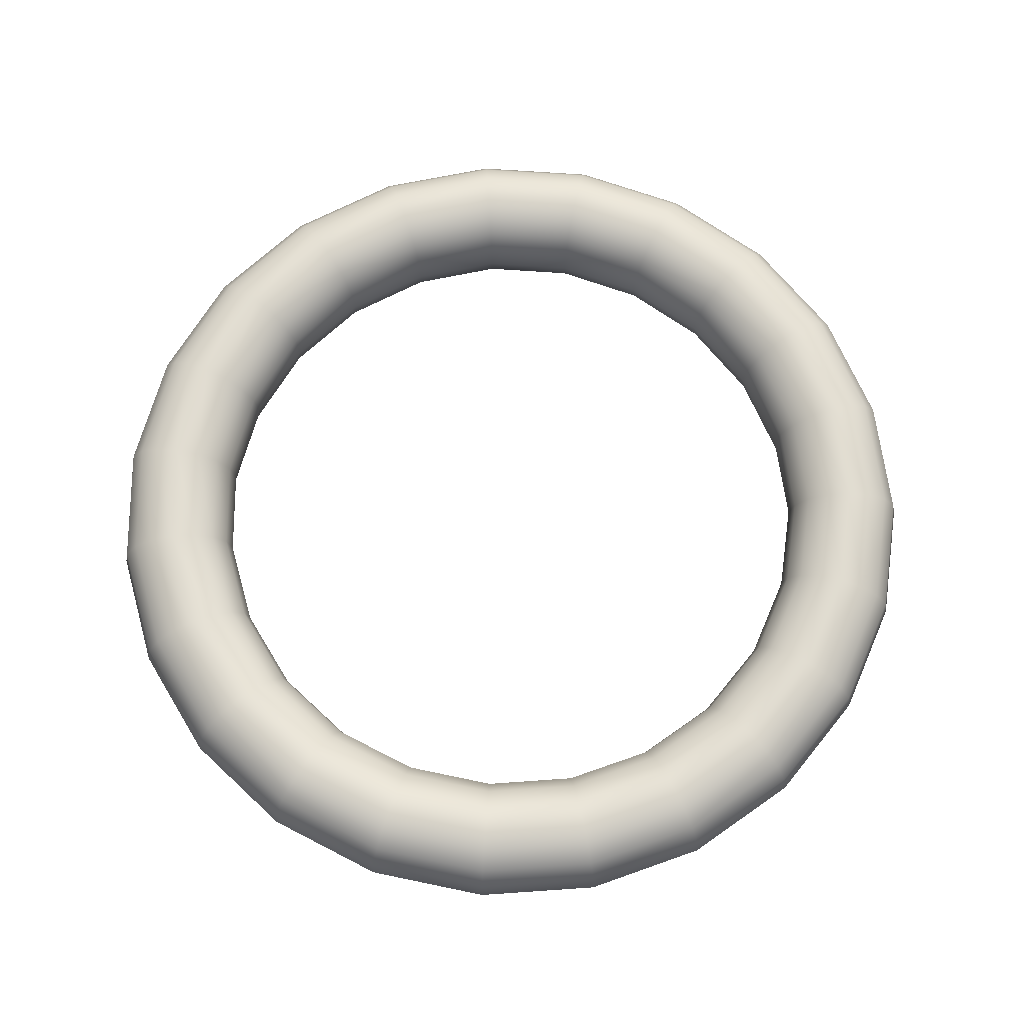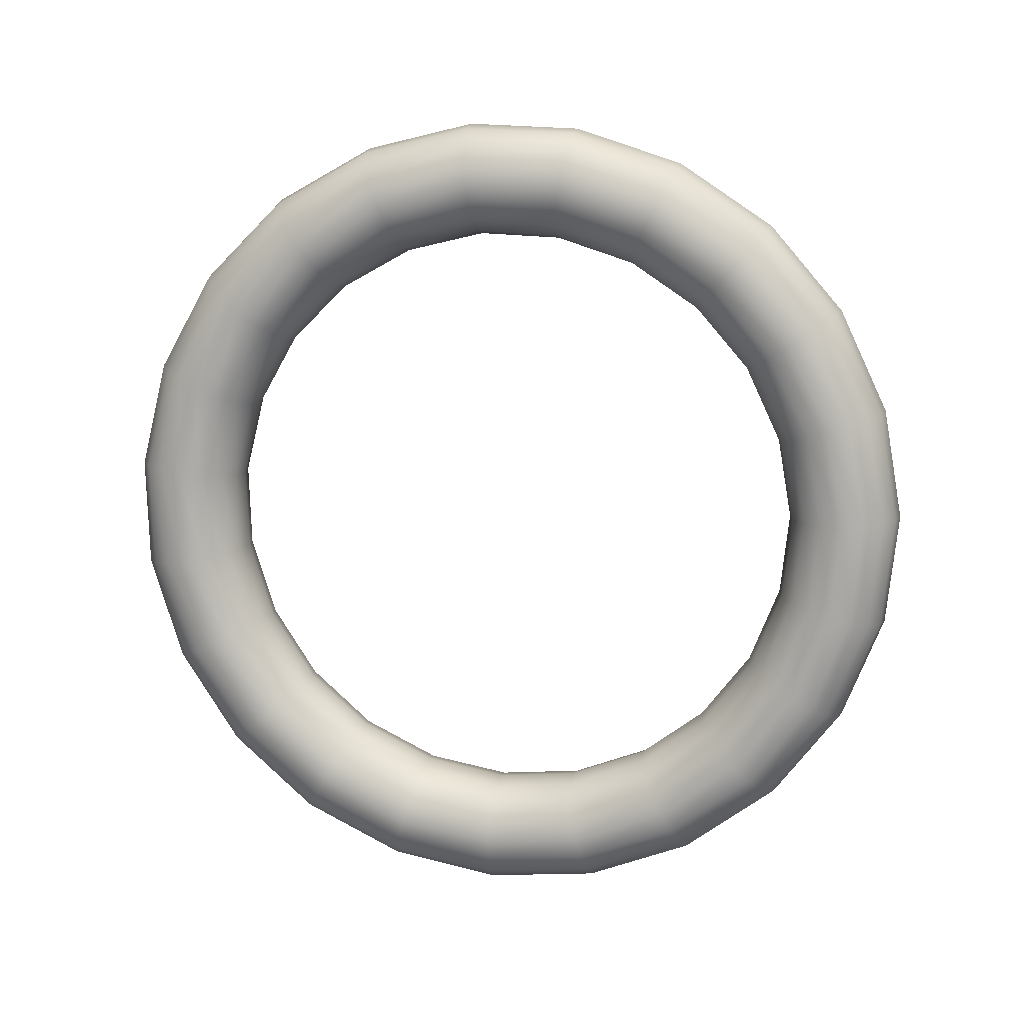
<metadata>
{"format":"obj","ext":"obj","renderer":"f3d","projection":"perspective","resolution":1024,"background":"white","views":[{"elev":-29.2,"azim":-90.1,"up":"+Y"},{"elev":3.5,"azim":-78.1,"up":"+Y"}]}
</metadata>
<code>
v 127.6 781.5 262.1
v 127.5 781.5 262.1
v 127.5 781.5 262.1
v 127.4 781.5 262
v 127.4 781.5 262
v 127.4 781.5 261.9
v 127.5 781.5 261.8
v 127.5 781.5 261.8
v 127.6 781.5 261.8
v 127.7 781.5 261.8
v 127.7 781.5 261.8
v 127.8 781.5 261.9
v 127.8 781.5 262
v 127.8 781.5 262
v 127.7 781.5 262.1
v 127.7 781.5 262.1
v 127.5 781.8 262.1
v 127.5 781.8 262.1
v 127.4 781.8 262
v 127.4 781.8 262
v 127.4 781.8 261.9
v 127.4 781.7 261.9
v 127.4 781.7 261.8
v 127.5 781.7 261.8
v 127.6 781.7 261.8
v 127.6 781.7 261.8
v 127.7 781.8 261.8
v 127.7 781.8 261.9
v 127.7 781.8 261.9
v 127.7 781.8 262
v 127.7 781.8 262
v 127.6 781.8 262.1
v 127.5 782.1 262
v 127.4 782.1 261.9
v 127.4 782.1 261.9
v 127.3 782.1 261.9
v 127.3 782 261.8
v 127.4 782 261.7
v 127.4 782 261.7
v 127.5 782 261.7
v 127.5 782 261.7
v 127.6 782 261.7
v 127.6 782 261.7
v 127.7 782 261.7
v 127.7 782.1 261.8
v 127.7 782.1 261.9
v 127.6 782.1 261.9
v 127.6 782.1 261.9
v 127.5 782.4 261.7
v 127.4 782.4 261.7
v 127.3 782.4 261.7
v 127.3 782.3 261.7
v 127.3 782.3 261.6
v 127.3 782.2 261.6
v 127.4 782.2 261.5
v 127.4 782.2 261.5
v 127.5 782.2 261.5
v 127.6 782.2 261.5
v 127.6 782.2 261.5
v 127.6 782.3 261.6
v 127.6 782.3 261.6
v 127.6 782.4 261.7
v 127.6 782.4 261.7
v 127.5 782.4 261.7
v 127.4 782.6 261.5
v 127.4 782.6 261.4
v 127.3 782.5 261.4
v 127.3 782.5 261.4
v 127.3 782.4 261.4
v 127.3 782.4 261.3
v 127.3 782.3 261.3
v 127.4 782.3 261.3
v 127.5 782.3 261.3
v 127.5 782.3 261.3
v 127.6 782.4 261.3
v 127.6 782.4 261.3
v 127.6 782.5 261.4
v 127.6 782.5 261.4
v 127.6 782.6 261.4
v 127.5 782.6 261.4
v 127.4 782.7 261.1
v 127.3 782.7 261.1
v 127.3 782.7 261.1
v 127.3 782.6 261.1
v 127.3 782.5 261.1
v 127.3 782.5 261.1
v 127.3 782.4 261.1
v 127.4 782.4 261.1
v 127.5 782.4 261.1
v 127.5 782.4 261.1
v 127.6 782.5 261.1
v 127.6 782.5 261.1
v 127.6 782.6 261.1
v 127.6 782.6 261.1
v 127.5 782.7 261.1
v 127.5 782.7 261.1
v 127.4 782.7 260.8
v 127.3 782.7 260.8
v 127.3 782.7 260.8
v 127.3 782.6 260.8
v 127.3 782.5 260.8
v 127.3 782.5 260.8
v 127.3 782.4 260.8
v 127.4 782.4 260.8
v 127.5 782.4 260.8
v 127.5 782.4 260.8
v 127.6 782.5 260.8
v 127.6 782.5 260.8
v 127.6 782.6 260.8
v 127.6 782.7 260.8
v 127.5 782.7 260.8
v 127.5 782.7 260.8
v 127.4 782.7 260.4
v 127.3 782.7 260.4
v 127.3 782.6 260.5
v 127.3 782.6 260.5
v 127.3 782.5 260.5
v 127.3 782.4 260.5
v 127.3 782.4 260.5
v 127.4 782.4 260.6
v 127.5 782.4 260.6
v 127.5 782.4 260.6
v 127.6 782.4 260.5
v 127.6 782.5 260.5
v 127.6 782.5 260.5
v 127.6 782.6 260.5
v 127.5 782.6 260.5
v 127.5 782.7 260.4
v 127.4 782.5 260.1
v 127.4 782.5 260.1
v 127.3 782.5 260.2
v 127.3 782.4 260.2
v 127.3 782.4 260.2
v 127.3 782.3 260.3
v 127.3 782.3 260.3
v 127.4 782.2 260.3
v 127.5 782.2 260.3
v 127.5 782.3 260.3
v 127.6 782.3 260.3
v 127.6 782.3 260.3
v 127.6 782.4 260.2
v 127.6 782.5 260.2
v 127.6 782.5 260.2
v 127.5 782.5 260.1
v 127.5 782.3 259.9
v 127.4 782.3 259.9
v 127.4 782.2 259.9
v 127.3 782.2 260
v 127.3 782.1 260
v 127.3 782.1 260.1
v 127.4 782.1 260.1
v 127.4 782.1 260.1
v 127.5 782.1 260.1
v 127.6 782.1 260.1
v 127.6 782.1 260.1
v 127.7 782.2 260.1
v 127.7 782.2 260
v 127.6 782.2 260
v 127.6 782.3 259.9
v 127.5 782.3 259.9
v 127.5 782 259.7
v 127.5 782 259.7
v 127.4 782 259.7
v 127.4 781.9 259.8
v 127.4 781.9 259.9
v 127.4 781.9 259.9
v 127.4 781.9 260
v 127.5 781.8 260
v 127.5 781.9 260
v 127.6 781.9 260
v 127.7 781.9 260
v 127.7 781.9 259.9
v 127.7 781.9 259.9
v 127.7 782 259.8
v 127.6 782 259.7
v 127.6 782 259.7
v 127.6 781.7 259.6
v 127.5 781.6 259.6
v 127.4 781.6 259.7
v 127.4 781.6 259.7
v 127.4 781.6 259.8
v 127.4 781.6 259.8
v 127.5 781.6 259.9
v 127.5 781.6 259.9
v 127.6 781.6 259.9
v 127.6 781.6 259.9
v 127.7 781.6 259.9
v 127.7 781.7 259.8
v 127.7 781.7 259.8
v 127.7 781.7 259.7
v 127.7 781.7 259.7
v 127.6 781.7 259.6
v 127.6 781.3 259.6
v 127.6 781.3 259.6
v 127.5 781.3 259.7
v 127.5 781.3 259.7
v 127.4 781.3 259.8
v 127.5 781.3 259.8
v 127.5 781.3 259.9
v 127.5 781.4 259.9
v 127.6 781.4 259.9
v 127.7 781.4 259.9
v 127.7 781.4 259.9
v 127.8 781.4 259.8
v 127.8 781.4 259.8
v 127.8 781.4 259.7
v 127.7 781.3 259.7
v 127.7 781.3 259.6
v 127.7 781 259.7
v 127.6 781 259.7
v 127.5 781 259.7
v 127.5 781 259.8
v 127.5 781 259.9
v 127.5 781.1 259.9
v 127.5 781.1 260
v 127.6 781.1 260
v 127.6 781.1 260
v 127.7 781.1 260
v 127.8 781.1 260
v 127.8 781.1 259.9
v 127.8 781.1 259.9
v 127.8 781.1 259.8
v 127.8 781 259.7
v 127.7 781 259.7
v 127.7 780.7 259.9
v 127.6 780.7 259.9
v 127.6 780.7 259.9
v 127.5 780.7 260
v 127.5 780.8 260
v 127.5 780.8 260.1
v 127.6 780.9 260.1
v 127.6 780.9 260.1
v 127.7 780.9 260.1
v 127.7 780.9 260.1
v 127.8 780.9 260.1
v 127.9 780.9 260.1
v 127.9 780.8 260
v 127.9 780.8 260
v 127.8 780.7 259.9
v 127.8 780.7 259.9
v 127.8 780.5 260.1
v 127.7 780.5 260.1
v 127.6 780.5 260.2
v 127.6 780.5 260.2
v 127.6 780.6 260.2
v 127.6 780.6 260.3
v 127.6 780.7 260.3
v 127.6 780.7 260.3
v 127.7 780.7 260.3
v 127.8 780.7 260.3
v 127.8 780.7 260.3
v 127.9 780.7 260.3
v 127.9 780.6 260.2
v 127.9 780.6 260.2
v 127.9 780.5 260.2
v 127.8 780.5 260.1
v 127.8 780.3 260.4
v 127.7 780.3 260.4
v 127.6 780.3 260.5
v 127.6 780.4 260.5
v 127.6 780.4 260.5
v 127.6 780.5 260.5
v 127.6 780.6 260.5
v 127.7 780.6 260.6
v 127.7 780.6 260.6
v 127.8 780.6 260.6
v 127.9 780.6 260.5
v 127.9 780.5 260.5
v 127.9 780.5 260.5
v 127.9 780.4 260.5
v 127.9 780.4 260.5
v 127.8 780.3 260.4
v 127.8 780.2 260.8
v 127.7 780.2 260.8
v 127.7 780.3 260.8
v 127.6 780.3 260.8
v 127.6 780.4 260.8
v 127.6 780.4 260.8
v 127.6 780.5 260.8
v 127.7 780.6 260.8
v 127.7 780.6 260.8
v 127.8 780.6 260.8
v 127.9 780.5 260.8
v 127.9 780.5 260.8
v 127.9 780.4 260.8
v 127.9 780.4 260.8
v 127.9 780.3 260.8
v 127.8 780.3 260.8
v 127.8 780.3 261.1
v 127.7 780.3 261.1
v 127.7 780.3 261.1
v 127.6 780.3 261.1
v 127.6 780.4 261.1
v 127.6 780.5 261.1
v 127.6 780.5 261.1
v 127.7 780.6 261.1
v 127.7 780.6 261.1
v 127.8 780.6 261.1
v 127.9 780.6 261.1
v 127.9 780.5 261.1
v 127.9 780.4 261.1
v 127.9 780.4 261.1
v 127.9 780.3 261.1
v 127.8 780.3 261.1
v 127.8 780.4 261.5
v 127.7 780.4 261.4
v 127.6 780.4 261.4
v 127.6 780.4 261.4
v 127.6 780.5 261.4
v 127.6 780.6 261.3
v 127.6 780.6 261.3
v 127.7 780.7 261.3
v 127.7 780.7 261.3
v 127.8 780.7 261.3
v 127.8 780.6 261.3
v 127.9 780.6 261.3
v 127.9 780.5 261.4
v 127.9 780.5 261.4
v 127.9 780.4 261.4
v 127.8 780.4 261.4
v 127.7 780.6 261.7
v 127.7 780.6 261.7
v 127.6 780.6 261.7
v 127.6 780.6 261.7
v 127.5 780.7 261.6
v 127.5 780.7 261.6
v 127.6 780.8 261.5
v 127.6 780.8 261.5
v 127.7 780.8 261.5
v 127.8 780.8 261.5
v 127.8 780.8 261.5
v 127.9 780.8 261.6
v 127.9 780.7 261.6
v 127.9 780.7 261.7
v 127.9 780.6 261.7
v 127.8 780.6 261.7
v 127.7 780.8 262
v 127.6 780.8 261.9
v 127.6 780.8 261.9
v 127.5 780.9 261.9
v 127.5 780.9 261.8
v 127.5 780.9 261.7
v 127.5 781 261.7
v 127.6 781 261.7
v 127.7 781 261.7
v 127.7 781 261.7
v 127.8 781 261.7
v 127.8 781 261.7
v 127.9 780.9 261.8
v 127.8 780.9 261.9
v 127.8 780.9 261.9
v 127.8 780.8 261.9
v 127.6 781.1 262.1
v 127.6 781.1 262.1
v 127.5 781.1 262
v 127.5 781.2 262
v 127.5 781.2 261.9
v 127.5 781.2 261.9
v 127.5 781.2 261.8
v 127.6 781.2 261.8
v 127.6 781.2 261.8
v 127.7 781.2 261.8
v 127.8 781.2 261.8
v 127.8 781.2 261.9
v 127.8 781.2 261.9
v 127.8 781.2 262
v 127.8 781.2 262
v 127.7 781.2 262.1
f 18 2 1
f 1 17 18
f 19 3 2
f 2 18 19
f 20 4 3
f 3 19 20
f 21 5 4
f 4 20 21
f 22 6 5
f 5 21 22
f 23 7 6
f 6 22 23
f 24 8 7
f 7 23 24
f 25 9 8
f 8 24 25
f 26 10 9
f 9 25 26
f 27 11 10
f 10 26 27
f 28 12 11
f 11 27 28
f 29 13 12
f 12 28 29
f 30 14 13
f 13 29 30
f 31 15 14
f 14 30 31
f 32 16 15
f 15 31 32
f 17 1 16
f 16 32 17
f 34 18 17
f 17 33 34
f 35 19 18
f 18 34 35
f 36 20 19
f 19 35 36
f 37 21 20
f 20 36 37
f 38 22 21
f 21 37 38
f 39 23 22
f 22 38 39
f 40 24 23
f 23 39 40
f 41 25 24
f 24 40 41
f 42 26 25
f 25 41 42
f 43 27 26
f 26 42 43
f 44 28 27
f 27 43 44
f 45 29 28
f 28 44 45
f 46 30 29
f 29 45 46
f 47 31 30
f 30 46 47
f 48 32 31
f 31 47 48
f 33 17 32
f 32 48 33
f 50 34 33
f 33 49 50
f 51 35 34
f 34 50 51
f 52 36 35
f 35 51 52
f 53 37 36
f 36 52 53
f 54 38 37
f 37 53 54
f 55 39 38
f 38 54 55
f 56 40 39
f 39 55 56
f 57 41 40
f 40 56 57
f 58 42 41
f 41 57 58
f 59 43 42
f 42 58 59
f 60 44 43
f 43 59 60
f 61 45 44
f 44 60 61
f 62 46 45
f 45 61 62
f 63 47 46
f 46 62 63
f 64 48 47
f 47 63 64
f 49 33 48
f 48 64 49
f 66 50 49
f 49 65 66
f 67 51 50
f 50 66 67
f 68 52 51
f 51 67 68
f 69 53 52
f 52 68 69
f 70 54 53
f 53 69 70
f 71 55 54
f 54 70 71
f 72 56 55
f 55 71 72
f 73 57 56
f 56 72 73
f 74 58 57
f 57 73 74
f 75 59 58
f 58 74 75
f 76 60 59
f 59 75 76
f 77 61 60
f 60 76 77
f 78 62 61
f 61 77 78
f 79 63 62
f 62 78 79
f 80 64 63
f 63 79 80
f 65 49 64
f 64 80 65
f 82 66 65
f 65 81 82
f 83 67 66
f 66 82 83
f 84 68 67
f 67 83 84
f 85 69 68
f 68 84 85
f 86 70 69
f 69 85 86
f 87 71 70
f 70 86 87
f 88 72 71
f 71 87 88
f 89 73 72
f 72 88 89
f 90 74 73
f 73 89 90
f 91 75 74
f 74 90 91
f 92 76 75
f 75 91 92
f 93 77 76
f 76 92 93
f 94 78 77
f 77 93 94
f 95 79 78
f 78 94 95
f 96 80 79
f 79 95 96
f 81 65 80
f 80 96 81
f 98 82 81
f 81 97 98
f 99 83 82
f 82 98 99
f 100 84 83
f 83 99 100
f 101 85 84
f 84 100 101
f 102 86 85
f 85 101 102
f 103 87 86
f 86 102 103
f 104 88 87
f 87 103 104
f 105 89 88
f 88 104 105
f 106 90 89
f 89 105 106
f 107 91 90
f 90 106 107
f 108 92 91
f 91 107 108
f 109 93 92
f 92 108 109
f 110 94 93
f 93 109 110
f 111 95 94
f 94 110 111
f 112 96 95
f 95 111 112
f 97 81 96
f 96 112 97
f 114 98 97
f 97 113 114
f 115 99 98
f 98 114 115
f 116 100 99
f 99 115 116
f 117 101 100
f 100 116 117
f 118 102 101
f 101 117 118
f 119 103 102
f 102 118 119
f 120 104 103
f 103 119 120
f 121 105 104
f 104 120 121
f 122 106 105
f 105 121 122
f 123 107 106
f 106 122 123
f 124 108 107
f 107 123 124
f 125 109 108
f 108 124 125
f 126 110 109
f 109 125 126
f 127 111 110
f 110 126 127
f 128 112 111
f 111 127 128
f 113 97 112
f 112 128 113
f 130 114 113
f 113 129 130
f 131 115 114
f 114 130 131
f 132 116 115
f 115 131 132
f 133 117 116
f 116 132 133
f 134 118 117
f 117 133 134
f 135 119 118
f 118 134 135
f 136 120 119
f 119 135 136
f 137 121 120
f 120 136 137
f 138 122 121
f 121 137 138
f 139 123 122
f 122 138 139
f 140 124 123
f 123 139 140
f 141 125 124
f 124 140 141
f 142 126 125
f 125 141 142
f 143 127 126
f 126 142 143
f 144 128 127
f 127 143 144
f 129 113 128
f 128 144 129
f 146 130 129
f 129 145 146
f 147 131 130
f 130 146 147
f 148 132 131
f 131 147 148
f 149 133 132
f 132 148 149
f 150 134 133
f 133 149 150
f 151 135 134
f 134 150 151
f 152 136 135
f 135 151 152
f 153 137 136
f 136 152 153
f 154 138 137
f 137 153 154
f 155 139 138
f 138 154 155
f 156 140 139
f 139 155 156
f 157 141 140
f 140 156 157
f 158 142 141
f 141 157 158
f 159 143 142
f 142 158 159
f 160 144 143
f 143 159 160
f 145 129 144
f 144 160 145
f 162 146 145
f 145 161 162
f 163 147 146
f 146 162 163
f 164 148 147
f 147 163 164
f 165 149 148
f 148 164 165
f 166 150 149
f 149 165 166
f 167 151 150
f 150 166 167
f 168 152 151
f 151 167 168
f 169 153 152
f 152 168 169
f 170 154 153
f 153 169 170
f 171 155 154
f 154 170 171
f 172 156 155
f 155 171 172
f 173 157 156
f 156 172 173
f 174 158 157
f 157 173 174
f 175 159 158
f 158 174 175
f 176 160 159
f 159 175 176
f 161 145 160
f 160 176 161
f 178 162 161
f 161 177 178
f 179 163 162
f 162 178 179
f 180 164 163
f 163 179 180
f 181 165 164
f 164 180 181
f 182 166 165
f 165 181 182
f 183 167 166
f 166 182 183
f 184 168 167
f 167 183 184
f 185 169 168
f 168 184 185
f 186 170 169
f 169 185 186
f 187 171 170
f 170 186 187
f 188 172 171
f 171 187 188
f 189 173 172
f 172 188 189
f 190 174 173
f 173 189 190
f 191 175 174
f 174 190 191
f 192 176 175
f 175 191 192
f 177 161 176
f 176 192 177
f 194 178 177
f 177 193 194
f 195 179 178
f 178 194 195
f 196 180 179
f 179 195 196
f 197 181 180
f 180 196 197
f 198 182 181
f 181 197 198
f 199 183 182
f 182 198 199
f 200 184 183
f 183 199 200
f 201 185 184
f 184 200 201
f 202 186 185
f 185 201 202
f 203 187 186
f 186 202 203
f 204 188 187
f 187 203 204
f 205 189 188
f 188 204 205
f 206 190 189
f 189 205 206
f 207 191 190
f 190 206 207
f 208 192 191
f 191 207 208
f 193 177 192
f 192 208 193
f 210 194 193
f 193 209 210
f 211 195 194
f 194 210 211
f 212 196 195
f 195 211 212
f 213 197 196
f 196 212 213
f 214 198 197
f 197 213 214
f 215 199 198
f 198 214 215
f 216 200 199
f 199 215 216
f 217 201 200
f 200 216 217
f 218 202 201
f 201 217 218
f 219 203 202
f 202 218 219
f 220 204 203
f 203 219 220
f 221 205 204
f 204 220 221
f 222 206 205
f 205 221 222
f 223 207 206
f 206 222 223
f 224 208 207
f 207 223 224
f 209 193 208
f 208 224 209
f 226 210 209
f 209 225 226
f 227 211 210
f 210 226 227
f 228 212 211
f 211 227 228
f 229 213 212
f 212 228 229
f 230 214 213
f 213 229 230
f 231 215 214
f 214 230 231
f 232 216 215
f 215 231 232
f 233 217 216
f 216 232 233
f 234 218 217
f 217 233 234
f 235 219 218
f 218 234 235
f 236 220 219
f 219 235 236
f 237 221 220
f 220 236 237
f 238 222 221
f 221 237 238
f 239 223 222
f 222 238 239
f 240 224 223
f 223 239 240
f 225 209 224
f 224 240 225
f 242 226 225
f 225 241 242
f 243 227 226
f 226 242 243
f 244 228 227
f 227 243 244
f 245 229 228
f 228 244 245
f 246 230 229
f 229 245 246
f 247 231 230
f 230 246 247
f 248 232 231
f 231 247 248
f 249 233 232
f 232 248 249
f 250 234 233
f 233 249 250
f 251 235 234
f 234 250 251
f 252 236 235
f 235 251 252
f 253 237 236
f 236 252 253
f 254 238 237
f 237 253 254
f 255 239 238
f 238 254 255
f 256 240 239
f 239 255 256
f 241 225 240
f 240 256 241
f 258 242 241
f 241 257 258
f 259 243 242
f 242 258 259
f 260 244 243
f 243 259 260
f 261 245 244
f 244 260 261
f 262 246 245
f 245 261 262
f 263 247 246
f 246 262 263
f 264 248 247
f 247 263 264
f 265 249 248
f 248 264 265
f 266 250 249
f 249 265 266
f 267 251 250
f 250 266 267
f 268 252 251
f 251 267 268
f 269 253 252
f 252 268 269
f 270 254 253
f 253 269 270
f 271 255 254
f 254 270 271
f 272 256 255
f 255 271 272
f 257 241 256
f 256 272 257
f 274 258 257
f 257 273 274
f 275 259 258
f 258 274 275
f 276 260 259
f 259 275 276
f 277 261 260
f 260 276 277
f 278 262 261
f 261 277 278
f 279 263 262
f 262 278 279
f 280 264 263
f 263 279 280
f 281 265 264
f 264 280 281
f 282 266 265
f 265 281 282
f 283 267 266
f 266 282 283
f 284 268 267
f 267 283 284
f 285 269 268
f 268 284 285
f 286 270 269
f 269 285 286
f 287 271 270
f 270 286 287
f 288 272 271
f 271 287 288
f 273 257 272
f 272 288 273
f 290 274 273
f 273 289 290
f 291 275 274
f 274 290 291
f 292 276 275
f 275 291 292
f 293 277 276
f 276 292 293
f 294 278 277
f 277 293 294
f 295 279 278
f 278 294 295
f 296 280 279
f 279 295 296
f 297 281 280
f 280 296 297
f 298 282 281
f 281 297 298
f 299 283 282
f 282 298 299
f 300 284 283
f 283 299 300
f 301 285 284
f 284 300 301
f 302 286 285
f 285 301 302
f 303 287 286
f 286 302 303
f 304 288 287
f 287 303 304
f 289 273 288
f 288 304 289
f 306 290 289
f 289 305 306
f 307 291 290
f 290 306 307
f 308 292 291
f 291 307 308
f 309 293 292
f 292 308 309
f 310 294 293
f 293 309 310
f 311 295 294
f 294 310 311
f 312 296 295
f 295 311 312
f 313 297 296
f 296 312 313
f 314 298 297
f 297 313 314
f 315 299 298
f 298 314 315
f 316 300 299
f 299 315 316
f 317 301 300
f 300 316 317
f 318 302 301
f 301 317 318
f 319 303 302
f 302 318 319
f 320 304 303
f 303 319 320
f 305 289 304
f 304 320 305
f 322 306 305
f 305 321 322
f 323 307 306
f 306 322 323
f 324 308 307
f 307 323 324
f 325 309 308
f 308 324 325
f 326 310 309
f 309 325 326
f 327 311 310
f 310 326 327
f 328 312 311
f 311 327 328
f 329 313 312
f 312 328 329
f 330 314 313
f 313 329 330
f 331 315 314
f 314 330 331
f 332 316 315
f 315 331 332
f 333 317 316
f 316 332 333
f 334 318 317
f 317 333 334
f 335 319 318
f 318 334 335
f 336 320 319
f 319 335 336
f 321 305 320
f 320 336 321
f 338 322 321
f 321 337 338
f 339 323 322
f 322 338 339
f 340 324 323
f 323 339 340
f 341 325 324
f 324 340 341
f 342 326 325
f 325 341 342
f 343 327 326
f 326 342 343
f 344 328 327
f 327 343 344
f 345 329 328
f 328 344 345
f 346 330 329
f 329 345 346
f 347 331 330
f 330 346 347
f 348 332 331
f 331 347 348
f 349 333 332
f 332 348 349
f 350 334 333
f 333 349 350
f 351 335 334
f 334 350 351
f 352 336 335
f 335 351 352
f 337 321 336
f 336 352 337
f 354 338 337
f 337 353 354
f 355 339 338
f 338 354 355
f 356 340 339
f 339 355 356
f 357 341 340
f 340 356 357
f 358 342 341
f 341 357 358
f 359 343 342
f 342 358 359
f 360 344 343
f 343 359 360
f 361 345 344
f 344 360 361
f 362 346 345
f 345 361 362
f 363 347 346
f 346 362 363
f 364 348 347
f 347 363 364
f 365 349 348
f 348 364 365
f 366 350 349
f 349 365 366
f 367 351 350
f 350 366 367
f 368 352 351
f 351 367 368
f 353 337 352
f 352 368 353
f 2 354 353
f 353 1 2
f 3 355 354
f 354 2 3
f 4 356 355
f 355 3 4
f 5 357 356
f 356 4 5
f 6 358 357
f 357 5 6
f 7 359 358
f 358 6 7
f 8 360 359
f 359 7 8
f 9 361 360
f 360 8 9
f 10 362 361
f 361 9 10
f 11 363 362
f 362 10 11
f 12 364 363
f 363 11 12
f 13 365 364
f 364 12 13
f 14 366 365
f 365 13 14
f 15 367 366
f 366 14 15
f 16 368 367
f 367 15 16
f 1 353 368
f 368 16 1

</code>
